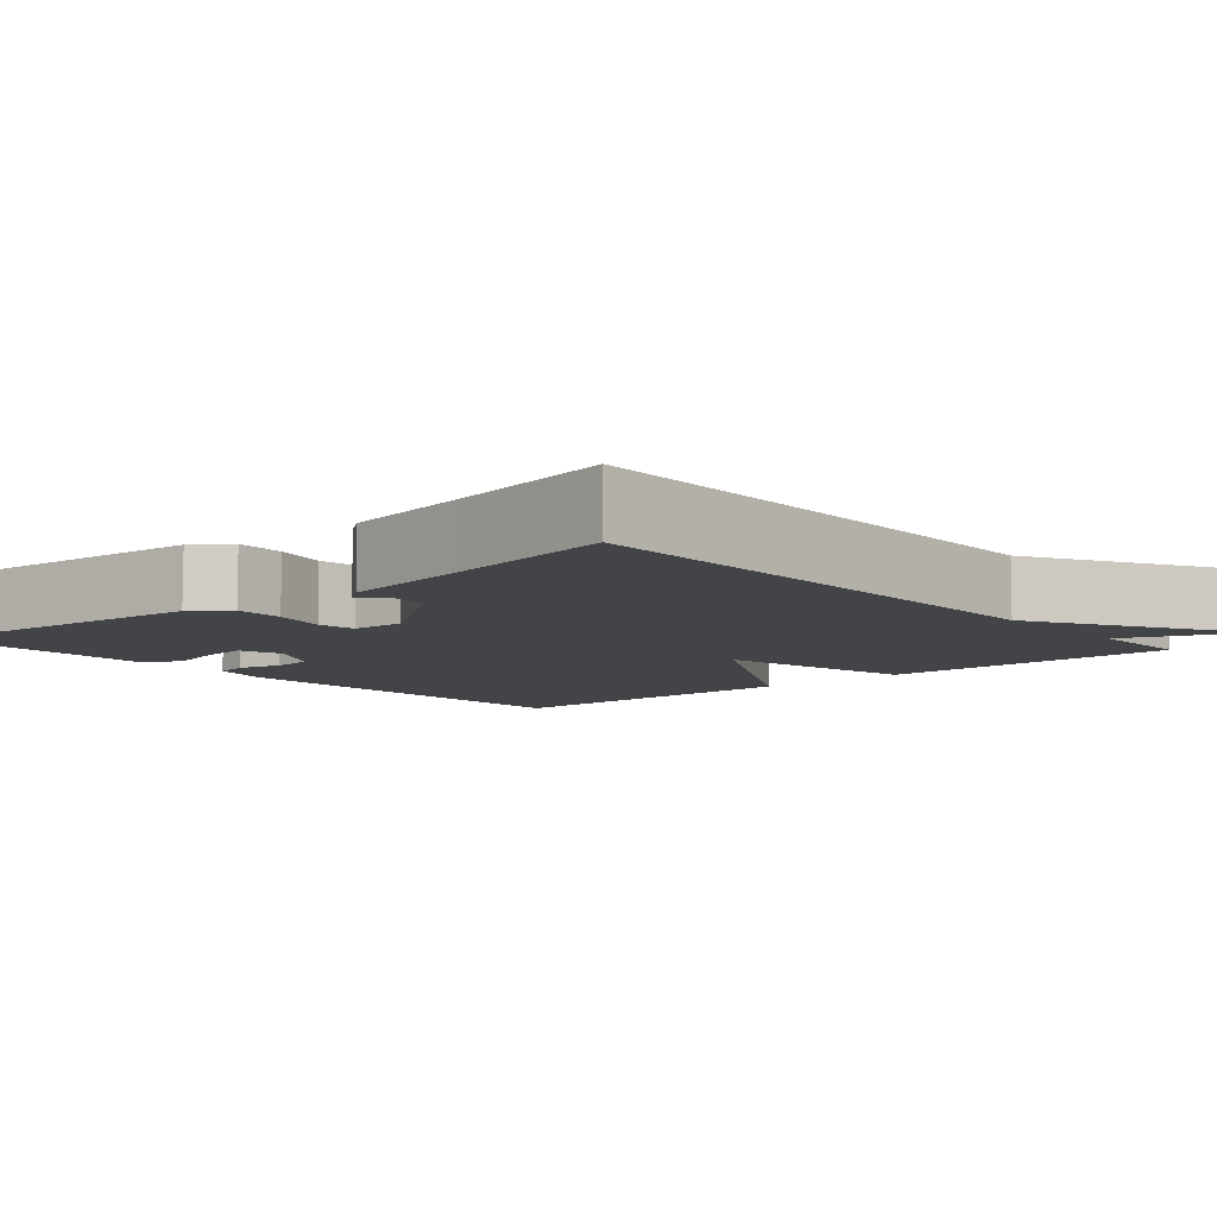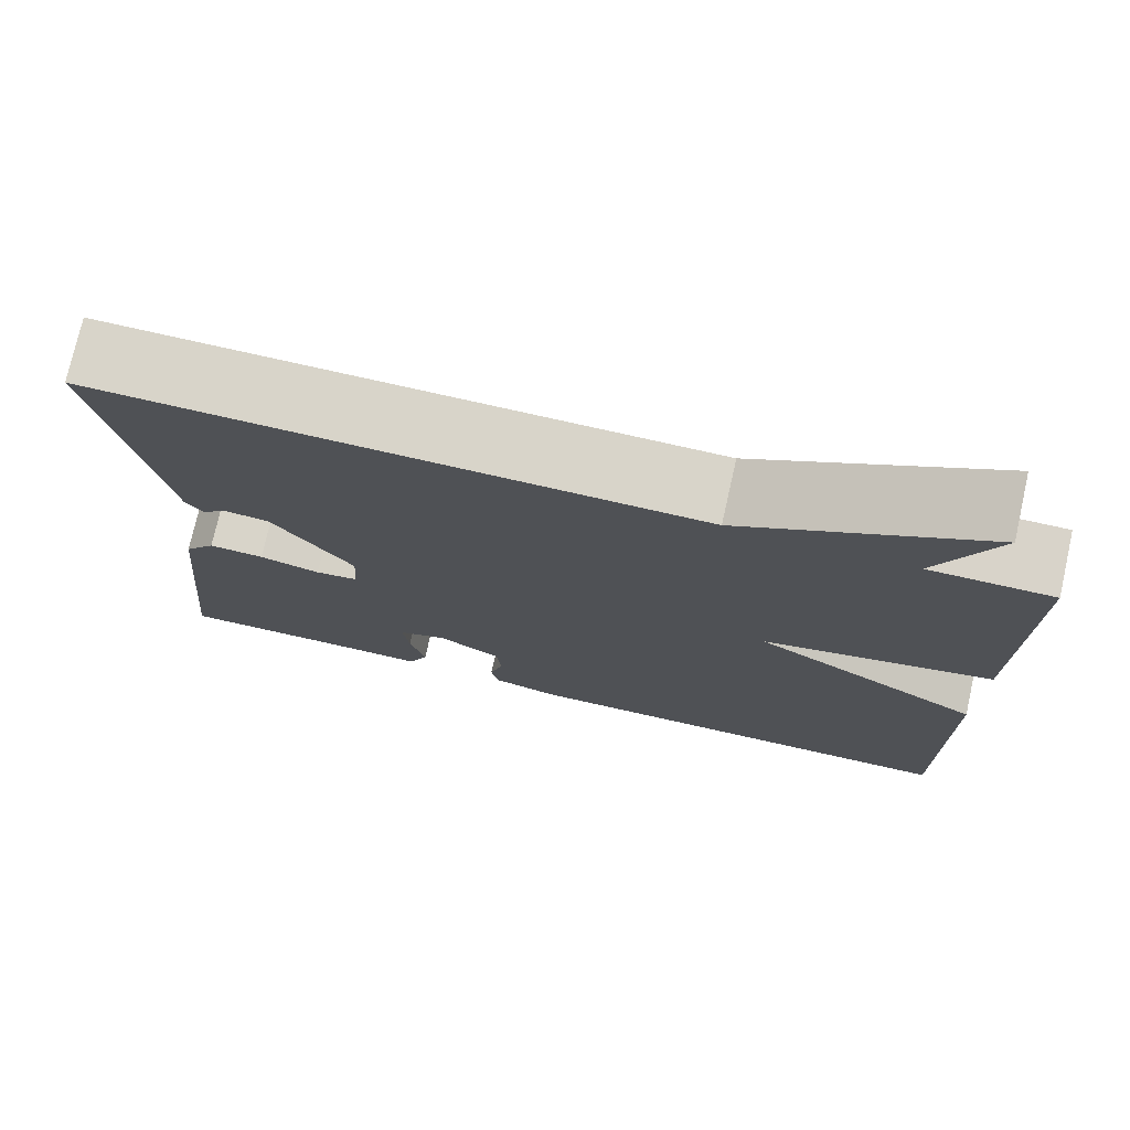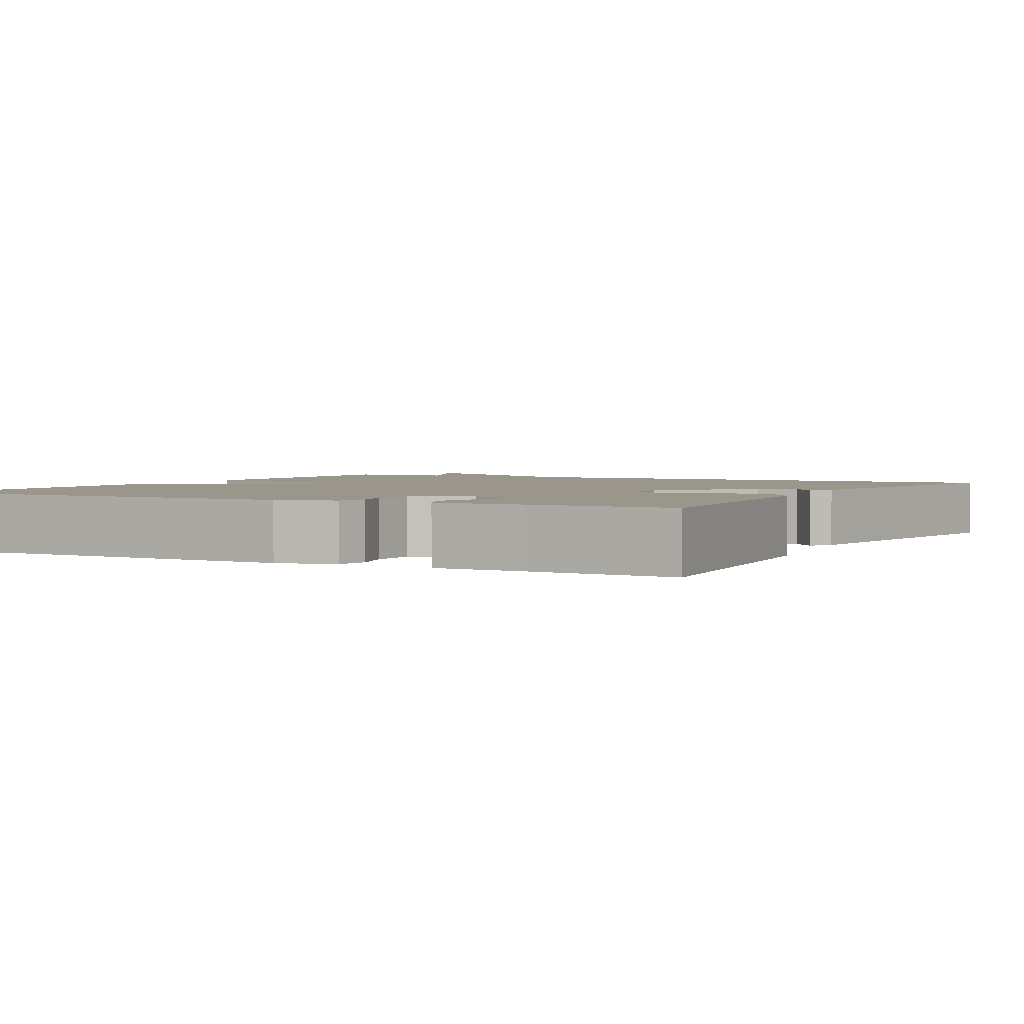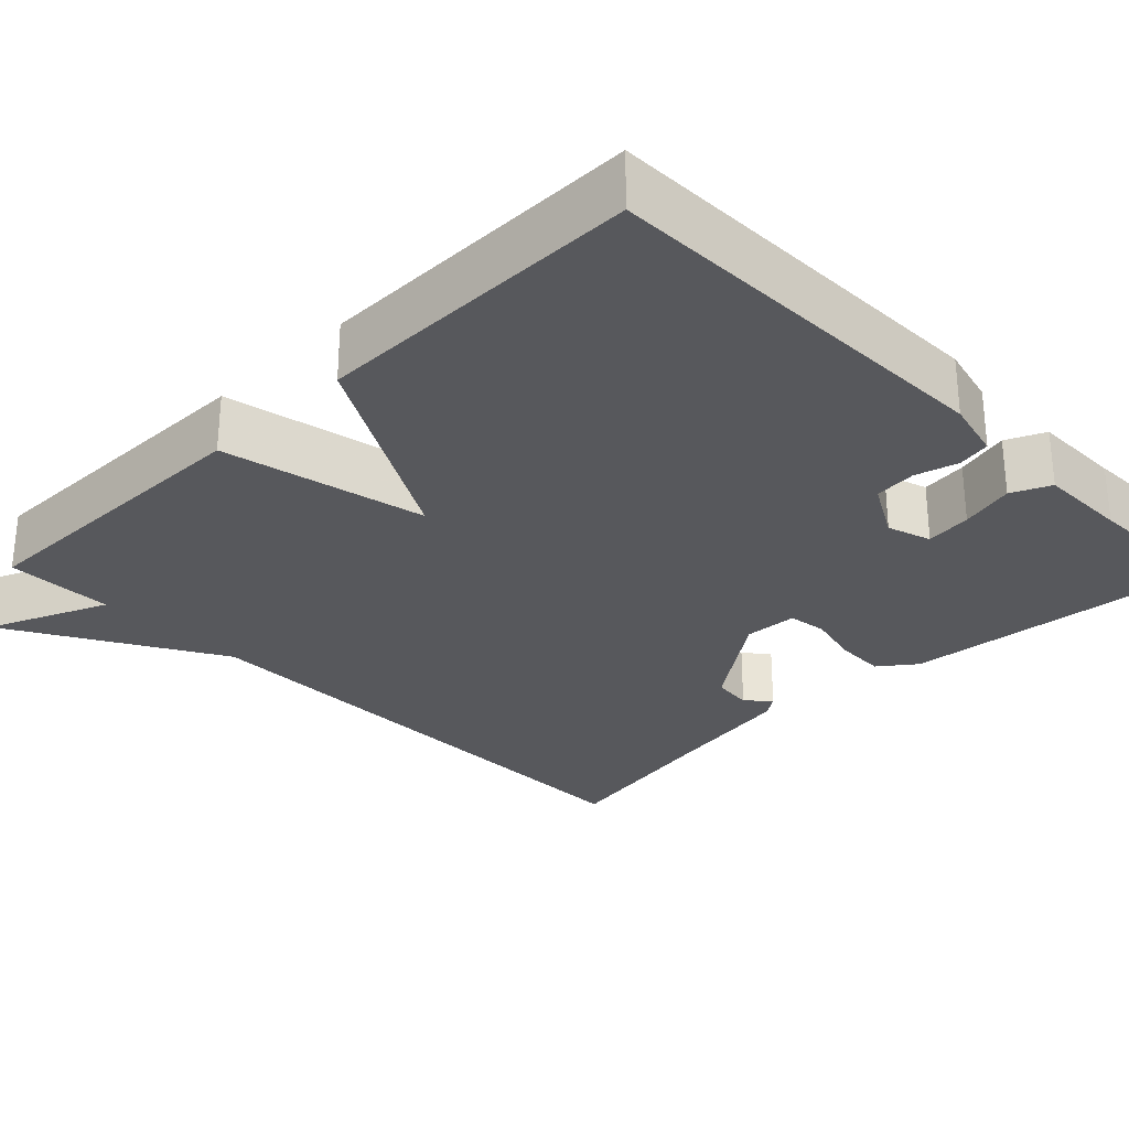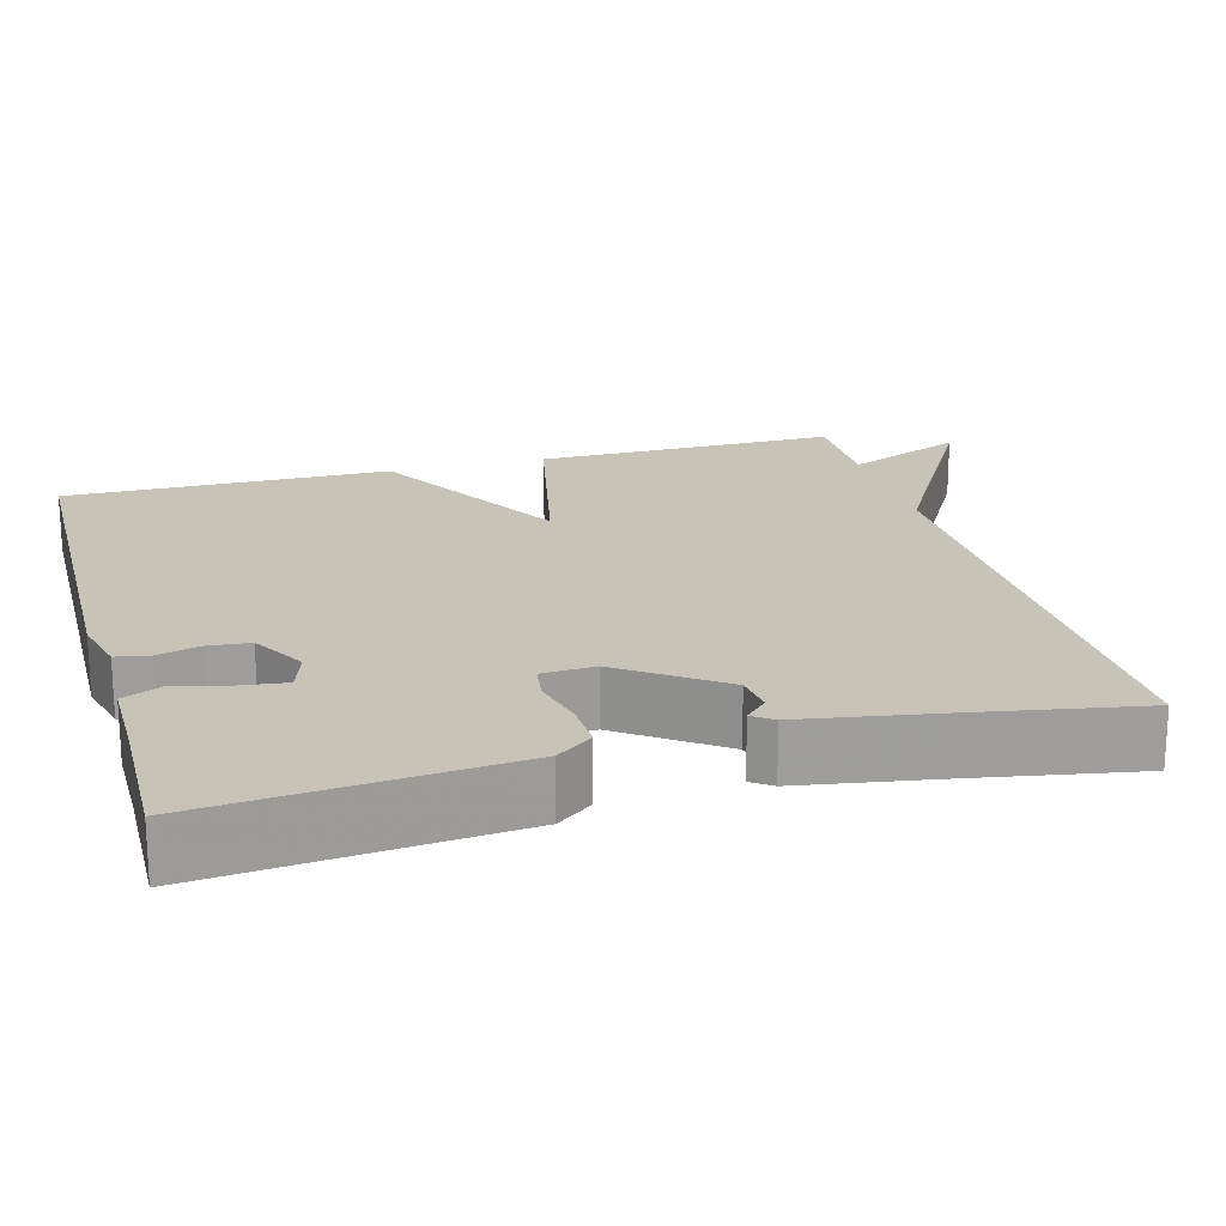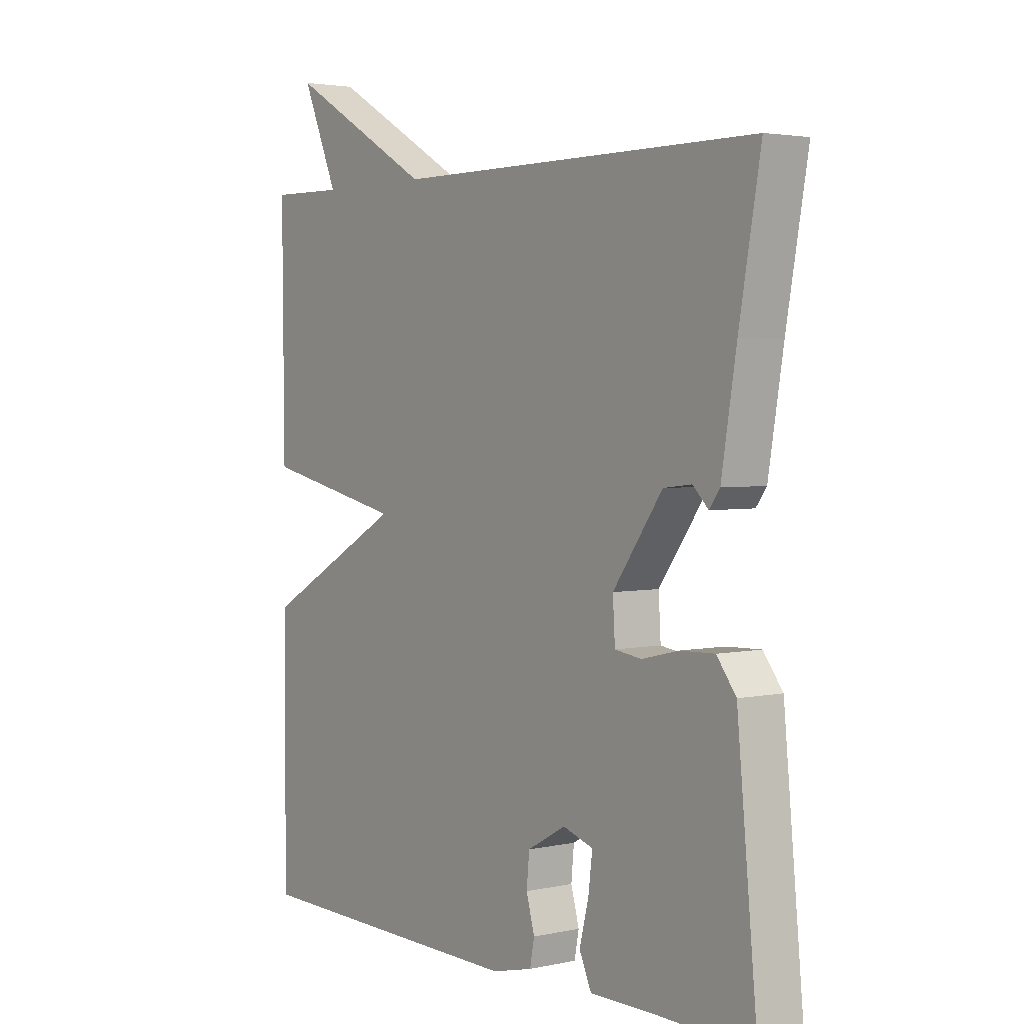
<metadata>
{"format":"obj","ext":"obj","renderer":"f3d","projection":"perspective","resolution":1024,"background":"white","views":[{"elev":-8.1,"azim":-48.9,"up":"+Y"},{"elev":75.5,"azim":12.7,"up":"+Z"},{"elev":2.4,"azim":-151.8,"up":"+Y"},{"elev":-28.7,"azim":134.4,"up":"+Y"},{"elev":19.7,"azim":-105.5,"up":"+Y"},{"elev":3.0,"azim":-126.5,"up":"+Z"}]}
</metadata>
<code>
v 0.5 0.07 0.5
v 0.497 0.07 0.115
v 0.24 0.07 0.059
v 0.497 0.07 -0.085
v 0.5 0.07 -0.5
v -0.011 0.07 -0.509
v -0.085 0.07 -0.491
v -0.093 0.07 -0.449
v -0.078 0.07 -0.395
v -0.083 0.07 -0.342
v -0.153 0.07 -0.303
v -0.208 0.07 -0.321
v -0.201 0.07 -0.379
v -0.184 0.07 -0.447
v -0.206 0.07 -0.496
v -0.318 0.07 -0.496
v -0.5 0.07 -0.5
v -0.463 0.07 -0.114
v -0.428 0.07 -0.068
v -0.366 0.07 -0.07
v -0.298 0.07 -0.086
v -0.25 0.07 -0.079
v -0.246 0.07 -0.012
v -0.336 0.07 0.113
v -0.387 0.07 0.119
v -0.415 0.07 0.091
v -0.434 0.07 0.117
v -0.461 0.07 0.281
v -0.5 0.07 0.5
v 0.165 0.07 0.498
v 0.43 0.07 0.65
v 0.365 0.07 0.498
v 0.5 0 0.5
v 0.497 0 0.115
v 0.24 0 0.059
v 0.497 0 -0.085
v 0.5 0 -0.5
v -0.011 0 -0.509
v -0.085 0 -0.491
v -0.093 0 -0.449
v -0.078 0 -0.395
v -0.083 0 -0.342
v -0.153 0 -0.303
v -0.208 0 -0.321
v -0.201 0 -0.379
v -0.184 0 -0.447
v -0.206 0 -0.496
v -0.318 0 -0.496
v -0.5 0 -0.5
v -0.463 0 -0.114
v -0.428 0 -0.068
v -0.366 0 -0.07
v -0.298 0 -0.086
v -0.25 0 -0.079
v -0.246 0 -0.012
v -0.336 0 0.113
v -0.387 0 0.119
v -0.415 0 0.091
v -0.434 0 0.117
v -0.461 0 0.281
v -0.5 0 0.5
v 0.165 0 0.498
v 0.43 0 0.65
v 0.365 0 0.498
f 30 31 32
f 28 29 30
f 28 30 32
f 25 26 27 28
f 1 2 3
f 32 1 3
f 28 32 3
f 25 28 3
f 24 25 3
f 19 20 21
f 18 19 21
f 17 18 21
f 16 17 21
f 15 16 21
f 14 15 21
f 13 14 21
f 12 13 21 22
f 11 12 22 23
f 7 8 9
f 6 7 9
f 5 6 9
f 4 5 9
f 3 4 9
f 3 9 10
f 23 24 3
f 3 10 11 23
f 64 63 62
f 62 61 60
f 64 62 60
f 60 59 58 57
f 35 34 33
f 35 33 64
f 35 64 60
f 35 60 57
f 35 57 56
f 53 52 51
f 53 51 50
f 53 50 49
f 53 49 48
f 53 48 47
f 53 47 46
f 53 46 45
f 54 53 45 44
f 55 54 44 43
f 41 40 39
f 41 39 38
f 41 38 37
f 41 37 36
f 41 36 35
f 42 41 35
f 35 56 55
f 55 43 42 35
f 1 33 34 2
f 2 34 35 3
f 3 35 36 4
f 4 36 37 5
f 5 37 38 6
f 6 38 39 7
f 7 39 40 8
f 8 40 41 9
f 9 41 42 10
f 10 42 43 11
f 11 43 44 12
f 12 44 45 13
f 13 45 46 14
f 14 46 47 15
f 15 47 48 16
f 16 48 49 17
f 17 49 50 18
f 18 50 51 19
f 19 51 52 20
f 20 52 53 21
f 21 53 54 22
f 22 54 55 23
f 23 55 56 24
f 24 56 57 25
f 25 57 58 26
f 26 58 59 27
f 27 59 60 28
f 28 60 61 29
f 29 61 62 30
f 30 62 63 31
f 31 63 64 32
f 32 64 33 1

</code>
